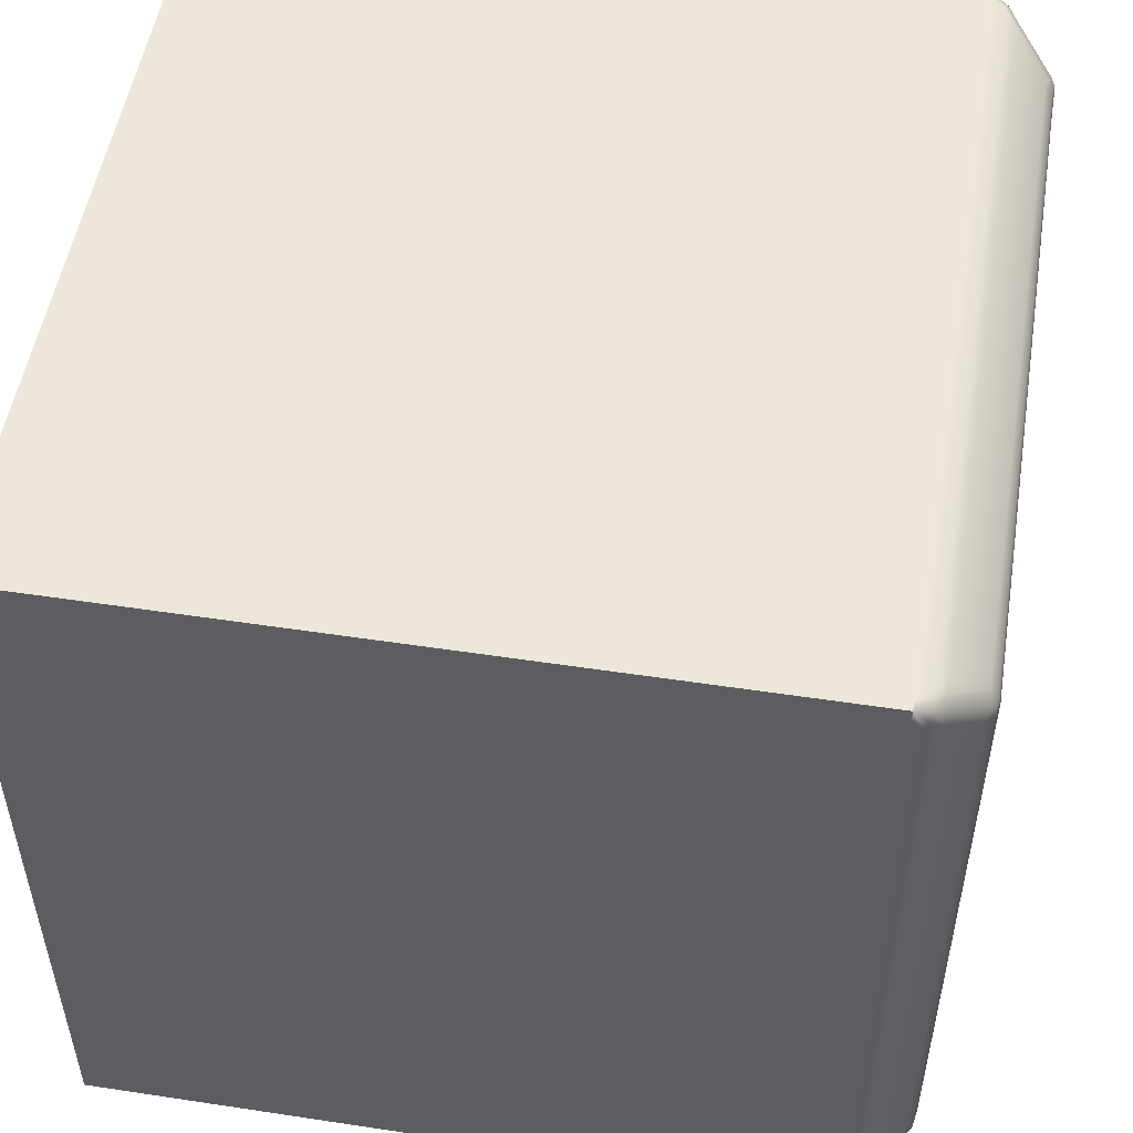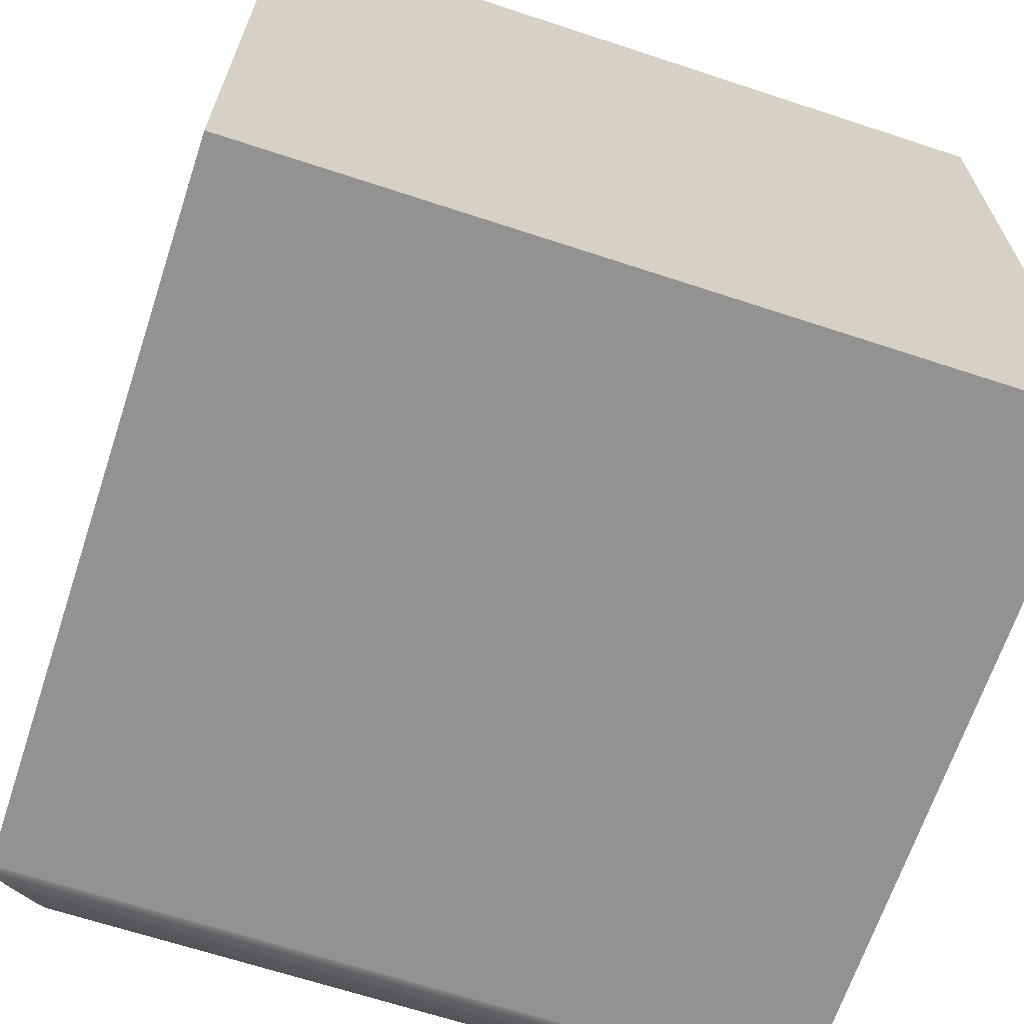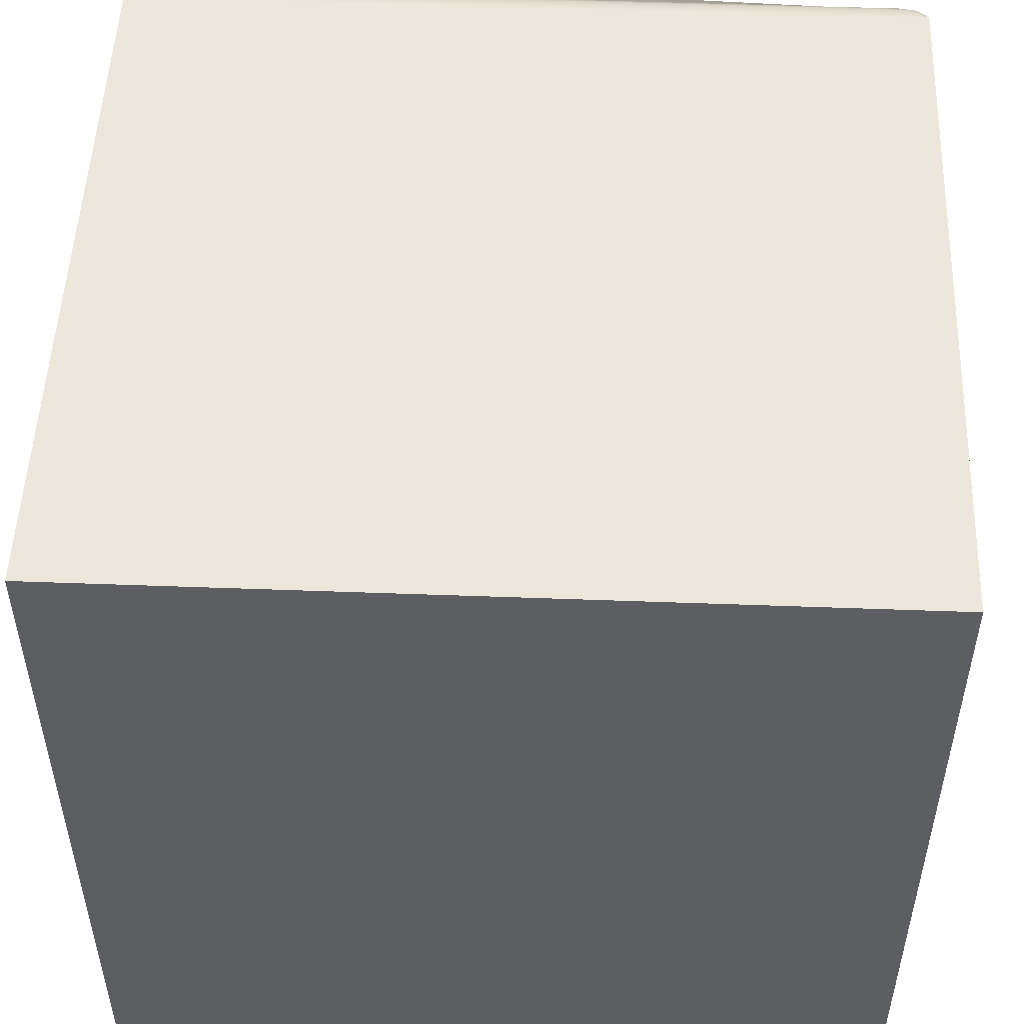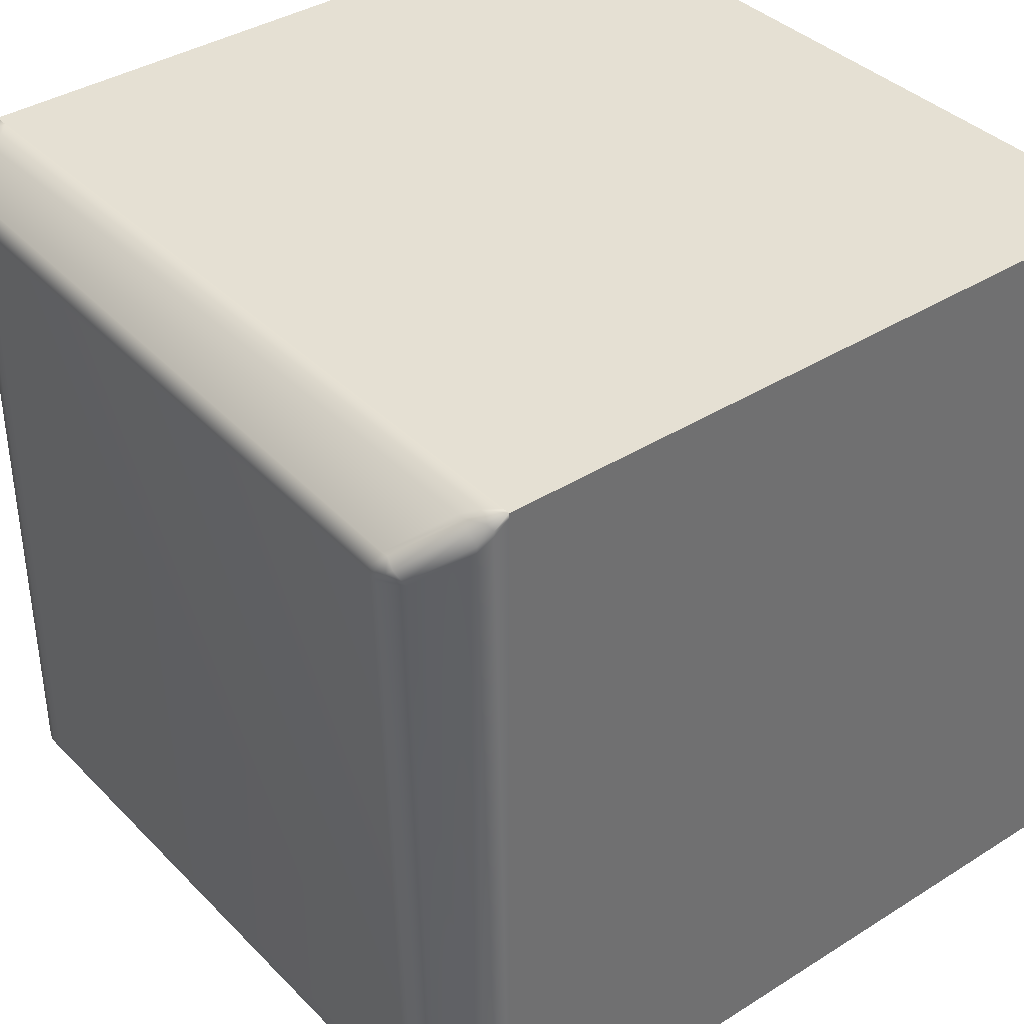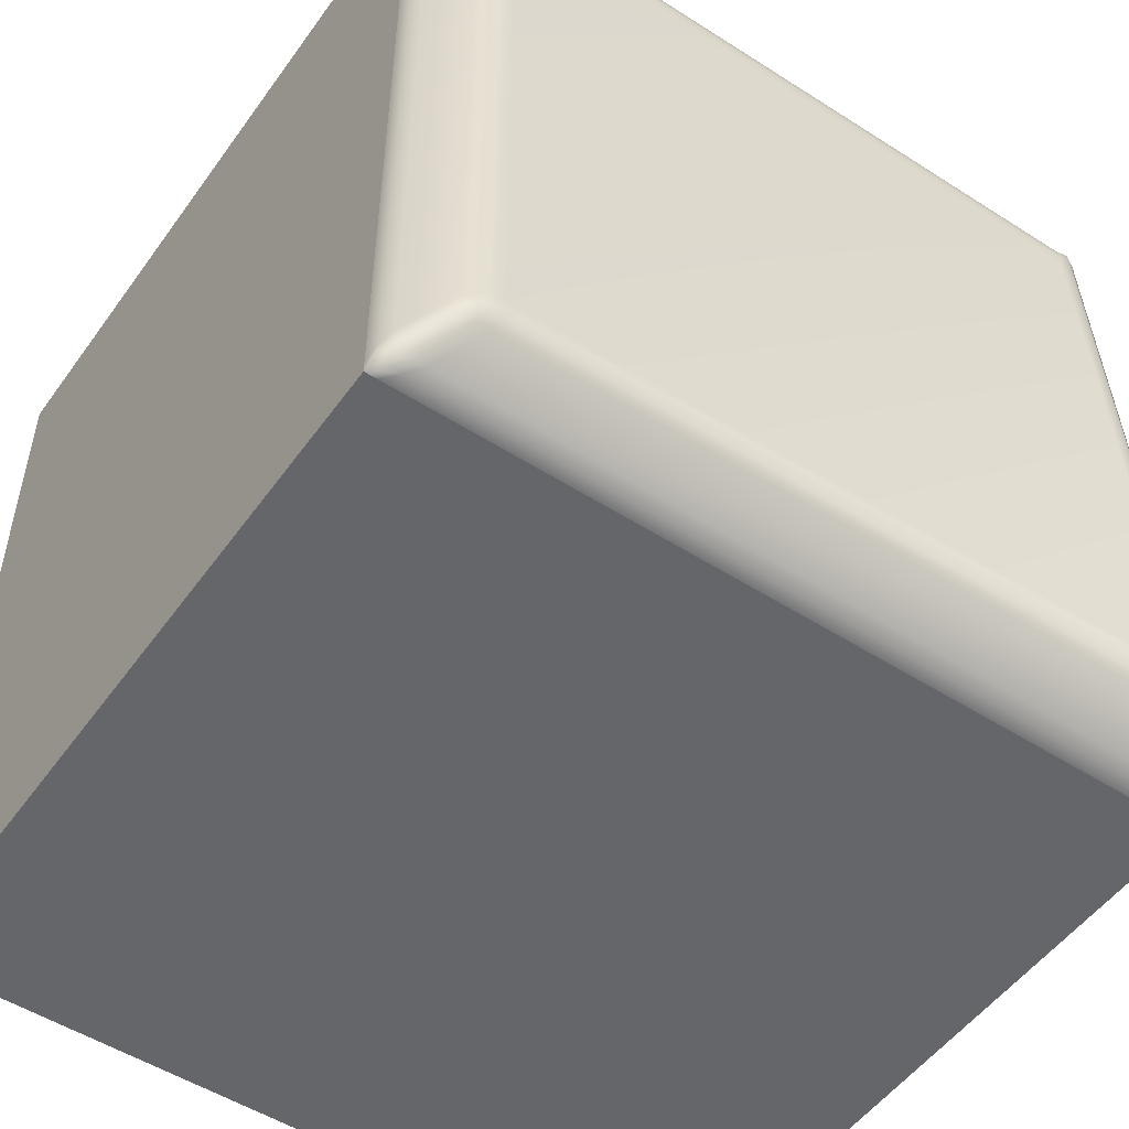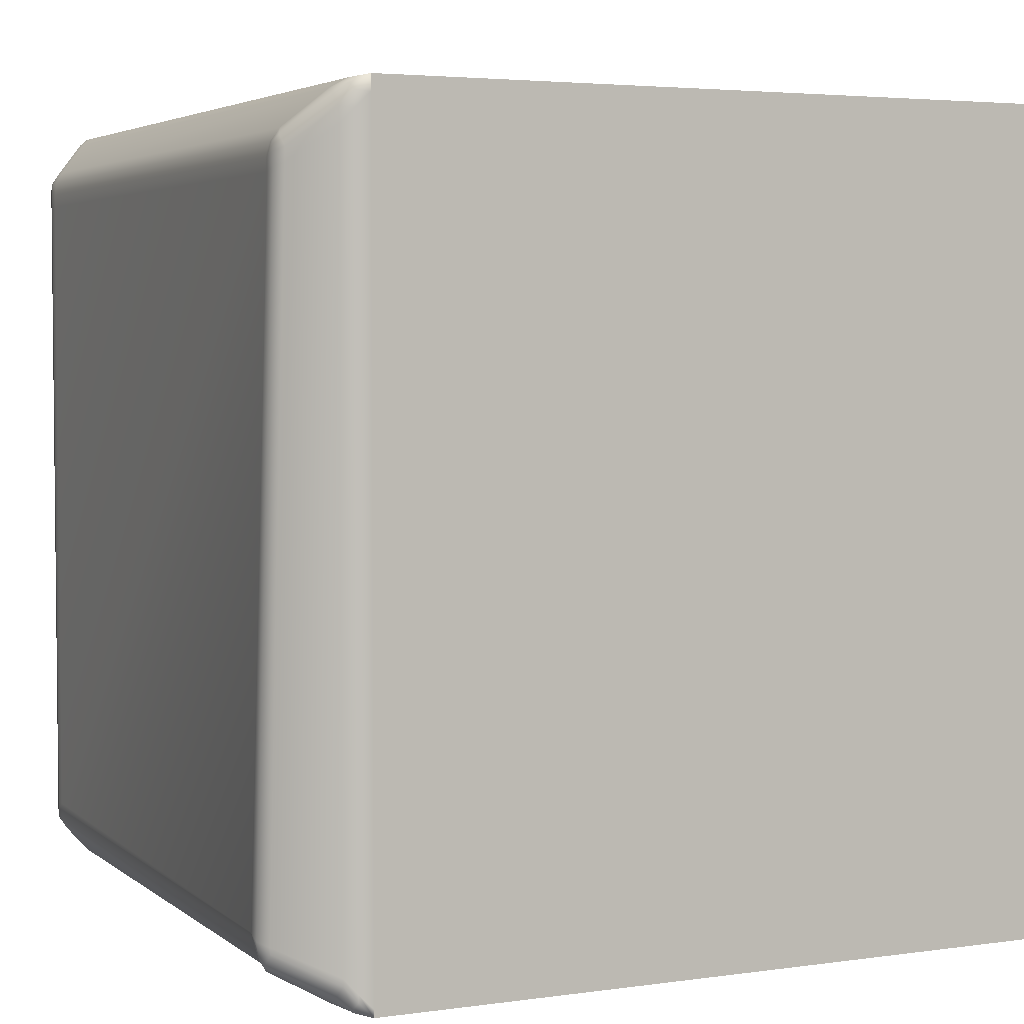
<metadata>
{"format":"obj","ext":"obj","renderer":"f3d","projection":"perspective","resolution":1024,"background":"white","views":[{"elev":52.0,"azim":9.3,"up":"+Z"},{"elev":-66.3,"azim":-108.3,"up":"+Y"},{"elev":51.2,"azim":-87.7,"up":"+Y"},{"elev":38.0,"azim":141.4,"up":"+Y"},{"elev":-51.8,"azim":55.3,"up":"+Z"},{"elev":3.8,"azim":154.4,"up":"+Z"}]}
</metadata>
<code>
o Cube
v -1 1 -1
v -1 -1 -1
v -1 1 1
v -1 -1 1
v 0.8927 0.9748 -0.9312
v 0.8943 0.9315 -0.9767
v 0.8319 1 -1
v 0.8998 0.9566 -0.9566
v 0.8733 0.9811 -0.9811
v 0.8648 0.9656 -0.9935
v 0.8648 0.9935 -0.9656
v 1.031 0.9063 -0.8625
v 1.049 0.8433 -0.8431
v 1.026 0.862 -0.9084
v 1.051 0.8786 -0.854
v 1.046 0.8755 -0.8757
v 1.039 0.8517 -0.8762
v 1.038 0.8885 -0.8895
v 1 -0.8319 -0.8319
v 0.9748 -0.8927 -0.8491
v 0.9748 -0.8491 -0.8927
v 0.9935 -0.8648 -0.8405
v 0.9928 -0.8624 -0.8624
v 0.9819 -0.8744 -0.8744
v 0.9936 -0.8405 -0.8648
v 0.8927 -0.9748 -0.9312
v 0.8319 -1 -1
v 0.8927 -0.9312 -0.9748
v 0.8648 -0.9935 -0.9656
v 0.8733 -0.9811 -0.9811
v 0.8648 -0.9656 -0.9935
v 0.8998 -0.9566 -0.9566
v 0.9842 0.8951 0.8514
v 0.9773 0.8497 0.8936
v 1 0.832 0.832
v 0.9901 0.8766 0.8769
v 0.999 0.864 0.864
v 0.9949 0.8409 0.8652
v 1 0.8666 0.842
v 0.8927 0.9748 0.9312
v 0.8319 1 1
v 0.8927 0.9312 0.9748
v 0.8648 0.9935 0.9656
v 0.8733 0.9811 0.9811
v 0.8648 0.9656 0.9935
v 0.8998 0.9566 0.9566
v 0.9748 -0.8927 0.8491
v 1 -0.8319 0.8319
v 0.9748 -0.8491 0.8927
v 0.9935 -0.8648 0.8405
v 0.9928 -0.8624 0.8624
v 0.9935 -0.8405 0.8648
v 0.9819 -0.8744 0.8744
v 0.8319 -1 1
v 0.8927 -0.9748 0.9312
v 0.8927 -0.9312 0.9748
v 0.8648 -0.9935 0.9656
v 0.8733 -0.9811 0.9811
v 0.8998 -0.9566 0.9566
v 0.8648 -0.9656 0.9935
v -0.9762 1 -1
v -0.9762 1 1
v -0.9762 -1 -1
v -0.9762 -1 1
v 0.8074 1 1
v 0.8074 1 -1
v 0.8074 -1 -1
v 0.8074 -1 1
v -1 0.9867 1
v -1 0.9867 -1
v 1.045 0.8306 -0.8419
v 1.031 0.8383 -0.874
v 1.016 0.8482 -0.9049
v 0.8319 0.9867 -1
v 0.8648 0.9528 -0.9936
v 0.8973 0.9196 -0.9799
v 0.8319 0.9867 1
v 0.8648 0.9528 0.9935
v 0.8927 0.9188 0.9748
v 1 0.8209 0.8319
v 0.9939 0.8294 0.8649
v 0.9758 0.8381 0.893
v -0.9762 0.9867 1
v -0.9762 0.9867 -1
v 0.8074 0.9867 1
v 0.8074 0.9867 -1
v -1 -0.9694 -1
v 1 -0.8065 -0.832
v 0.8648 -0.9361 -0.9935
v 0.8927 -0.9027 -0.9748
v 0.8319 -0.9694 1
v 0.9935 -0.8148 0.8648
v 0.9748 -0.8231 0.8927
v -0.9762 -0.9694 1
v -0.9762 -0.9694 -1
v 0.8074 -0.9694 1
v 0.8074 -0.9694 -1
v -1 -0.9694 1
v 0.9946 -0.8148 -0.8652
v 0.9753 -0.8231 -0.8929
v 0.8319 -0.9694 -1
v 0.8648 -0.9361 0.9935
v 0.8927 -0.9027 0.9748
v 1 -0.8065 0.8319
v -1 -1 -0.9813
v -1 1 -0.9813
v 0.8319 1 -0.9813
v 0.8648 0.9935 -0.9475
v 0.8927 0.9748 -0.9138
v 1.052 0.8439 -0.8275
v 1.053 0.8792 -0.8381
v 1.033 0.9068 -0.8466
v 0.8319 -1 -0.9813
v 0.8648 -0.9935 -0.9475
v 0.8927 -0.9748 -0.9138
v 1 -0.8319 -0.8163
v 0.9935 -0.8648 -0.8247
v 0.9748 -0.8927 -0.8332
v -0.9762 -1 -0.9813
v -0.9762 1 -0.9813
v 0.8074 1 -0.9813
v 0.8074 -1 -0.9813
v 1.05 0.8312 -0.8263
v -1 0.9867 -0.9813
v -1 -0.9694 -0.9813
v 1 -0.8065 -0.8163
v -1 -1 0.9619
v 0.8319 1 0.9619
v 1 0.8667 0.8095
v 0.9843 0.8953 0.8184
v 0.8648 -0.9935 0.9288
v 0.8927 -0.9748 0.8958
v 1 -0.8319 0.8002
v -0.9762 -1 0.9619
v -0.9762 1 0.9619
v 0.8074 1 0.9619
v 0.8074 -1 0.9619
v 1 0.8209 0.8002
v 1 -0.8065 0.8002
v -1 1 0.9619
v 0.8648 0.9935 0.9288
v 0.8927 0.9748 0.8958
v 1 0.832 0.8003
v 0.8319 -1 0.9619
v 0.9935 -0.8648 0.8085
v 0.9748 -0.8927 0.8167
v -1 0.9867 0.9619
v -1 -0.9694 0.9619
f 124 106 1 70
f 86 66 7 74
f 83 62 3 69
f 135 140 3 62
f 137 144 54 68
f 127 134 64 4
f 136 135 62 65
f 85 65 62 83
f 70 1 61 84
f 77 41 65 85
f 128 136 65 41
f 134 137 68 64
f 84 61 66 86
f 95 84 86 97
f 91 77 85 96
f 87 70 84 95
f 96 85 83 94
f 94 83 69 98
f 97 86 74 101
f 125 124 70 87
f 105 125 87 2
f 67 97 101 27
f 64 94 98 4
f 68 96 94 64
f 2 87 95 63
f 54 91 96 68
f 63 95 97 67
f 127 148 125 105
f 148 147 124 125
f 63 67 122 119
f 7 66 121 107
f 66 61 120 121
f 2 63 119 105
f 67 27 113 122
f 61 1 106 120
f 147 140 106 124
f 69 3 140 147
f 98 69 147 148
f 4 98 148 127
f 119 122 137 134
f 107 121 136 128
f 121 120 135 136
f 105 119 134 127
f 122 113 144 137
f 120 106 140 135
f 103 56 49 93
f 100 21 28 90
f 115 26 20 118
f 138 143 35 80
f 5 8 9 11
f 6 10 9 8
f 7 11 9 10
f 12 15 16 18
f 13 17 16 15
f 14 18 16 17
f 19 22 23 25
f 20 24 23 22
f 21 25 23 24
f 26 29 30 32
f 27 31 30 29
f 28 32 30 31
f 33 36 37 39
f 34 38 37 36
f 35 39 37 38
f 40 43 44 46
f 41 45 44 43
f 42 46 44 45
f 47 50 51 53
f 48 52 51 50
f 49 53 51 52
f 54 57 58 60
f 55 59 58 57
f 56 60 58 59
f 5 12 18 8
f 8 18 14 6
f 88 19 25 99
f 99 25 21 100
f 20 26 32 24
f 24 32 28 21
f 74 7 10 75
f 75 10 6 76
f 33 40 46 36
f 36 46 42 34
f 91 54 60 102
f 102 60 56 103
f 55 47 53 59
f 59 53 49 56
f 80 35 38 81
f 81 38 34 82
f 128 41 43 141
f 141 43 40 142
f 110 13 15 111
f 111 15 12 112
f 113 27 29 114
f 114 29 26 115
f 133 48 50 145
f 145 50 47 146
f 142 40 33 130
f 92 81 82 93
f 104 80 81 92
f 45 78 79 42
f 41 77 78 45
f 89 75 76 90
f 101 74 75 89
f 17 72 73 14
f 13 71 72 17
f 139 138 80 104
f 14 73 76 6
f 42 79 82 34
f 133 139 104 48
f 27 101 89 31
f 31 89 90 28
f 48 104 92 52
f 52 92 93 49
f 78 102 103 79
f 77 91 102 78
f 72 99 100 73
f 71 88 99 72
f 73 100 90 76
f 79 103 93 82
f 19 88 126 116
f 88 71 123 126
f 5 109 112 12
f 22 117 118 20
f 19 116 117 22
f 131 114 115 132
f 144 113 114 131
f 129 111 112 130
f 143 110 111 129
f 11 108 109 5
f 7 107 108 11
f 71 13 110 123
f 132 115 118 146
f 55 132 146 47
f 35 143 129 39
f 39 129 130 33
f 54 144 131 57
f 57 131 132 55
f 116 126 139 133
f 126 123 138 139
f 109 142 130 112
f 117 145 146 118
f 116 133 145 117
f 108 141 142 109
f 107 128 141 108
f 123 110 143 138

</code>
